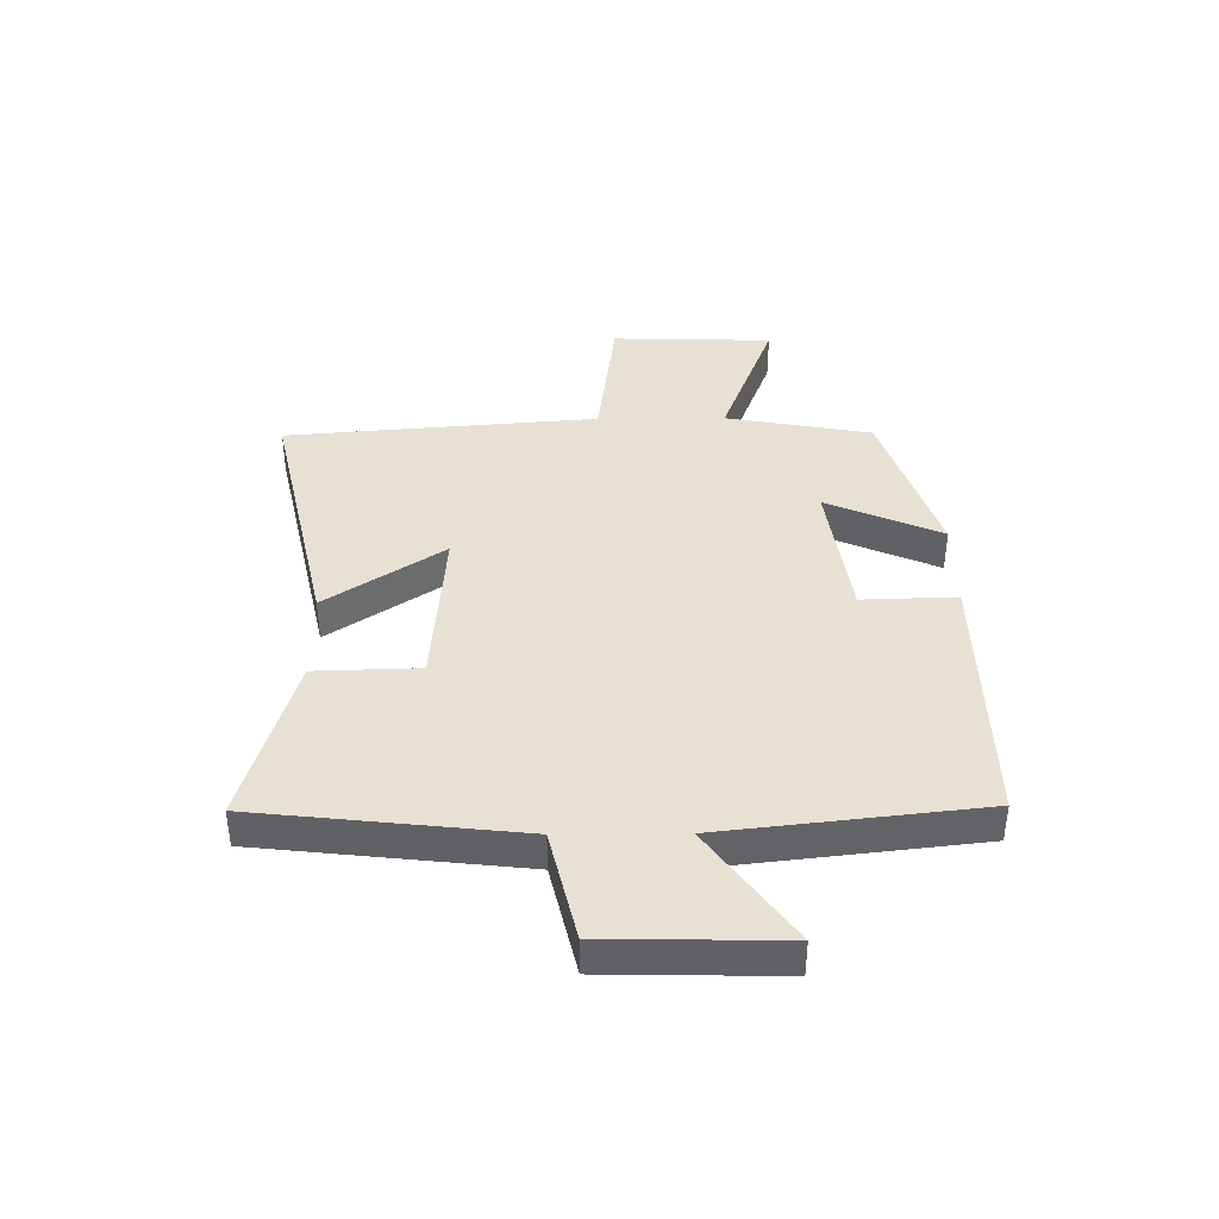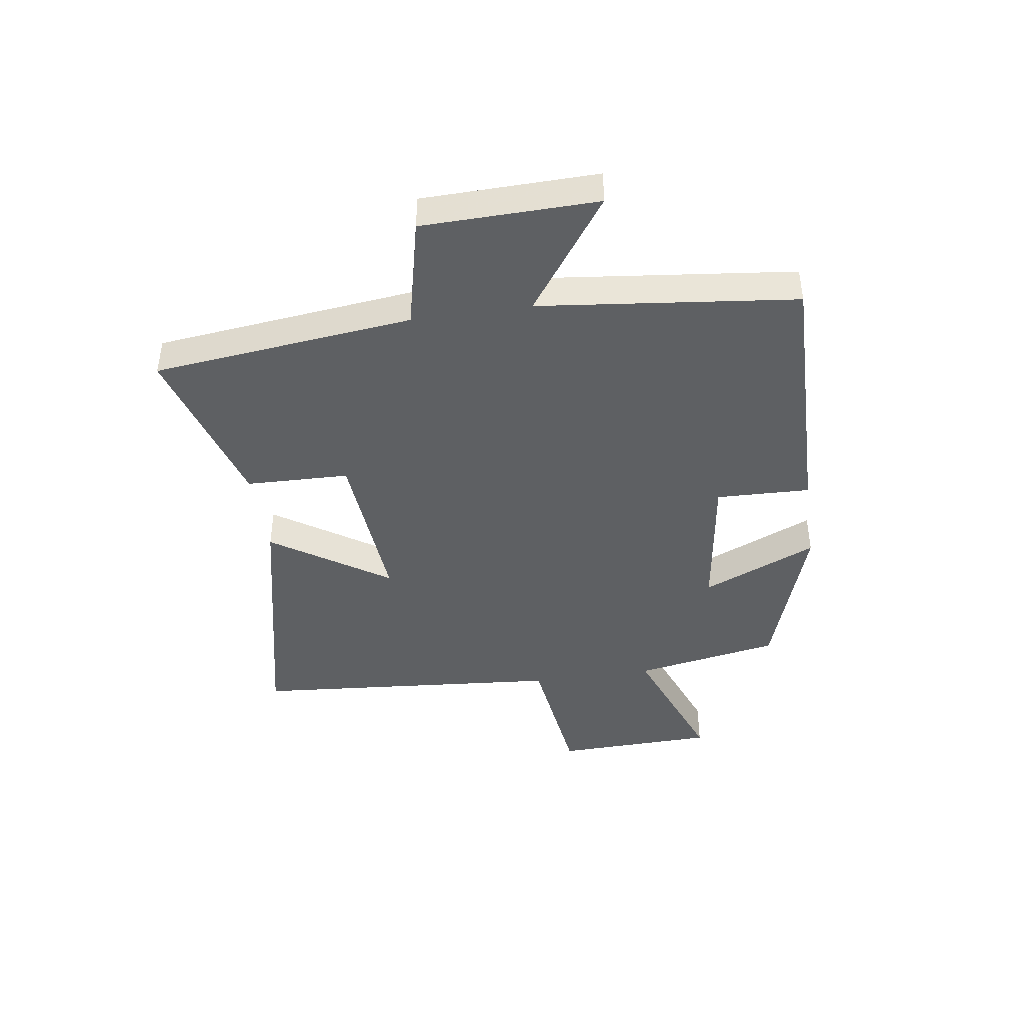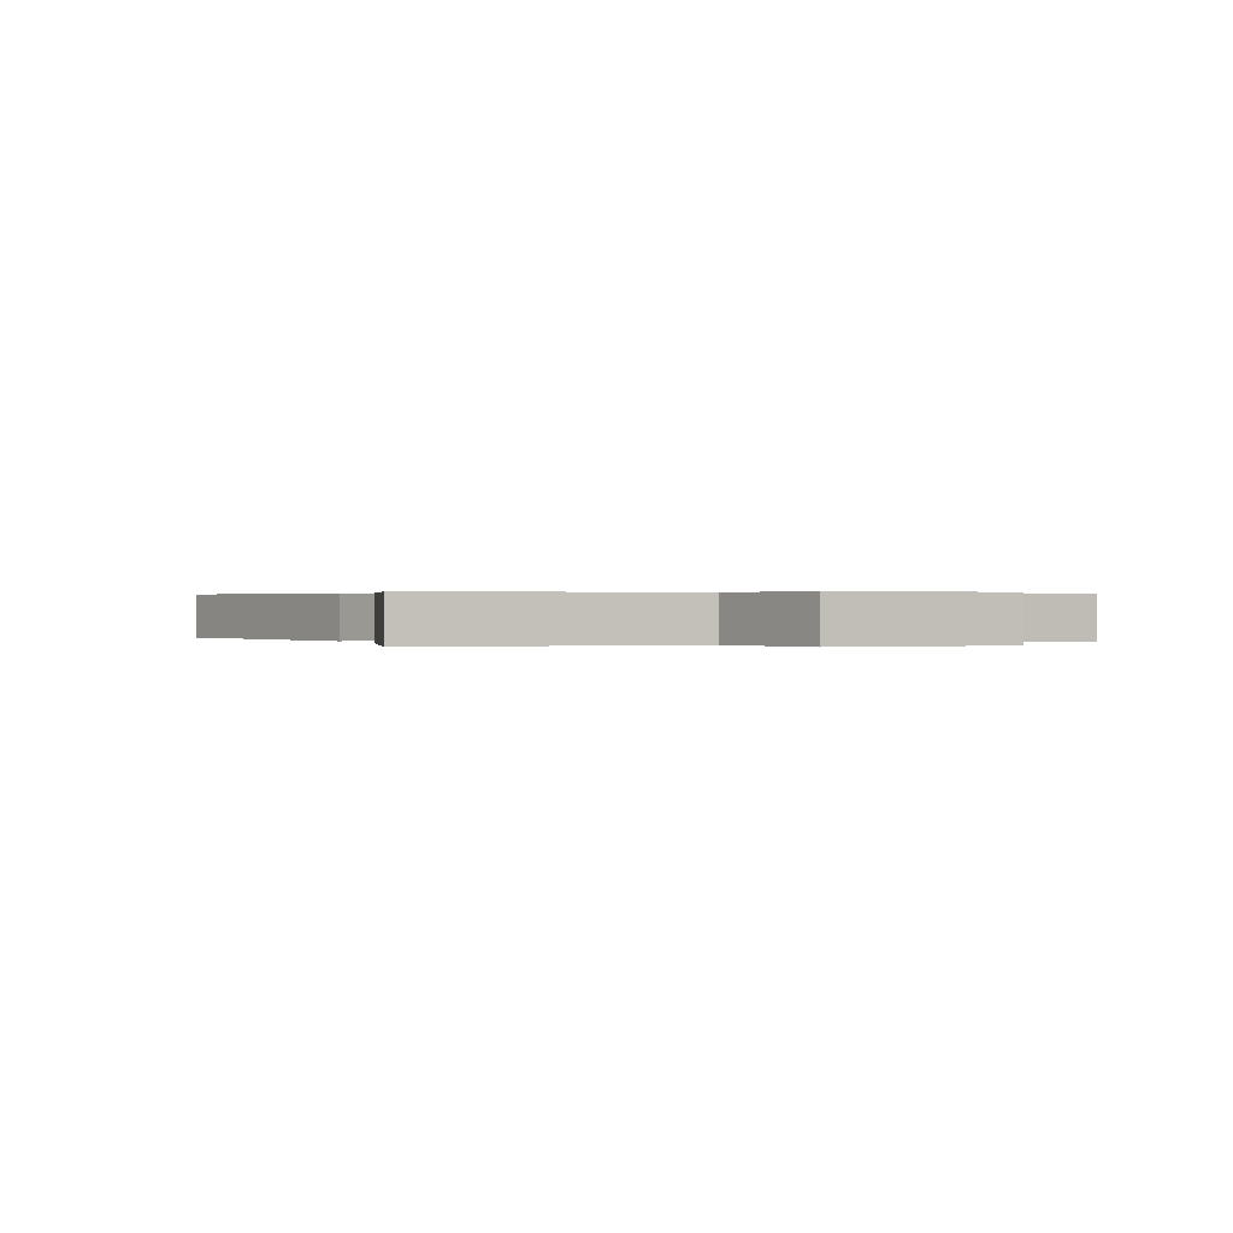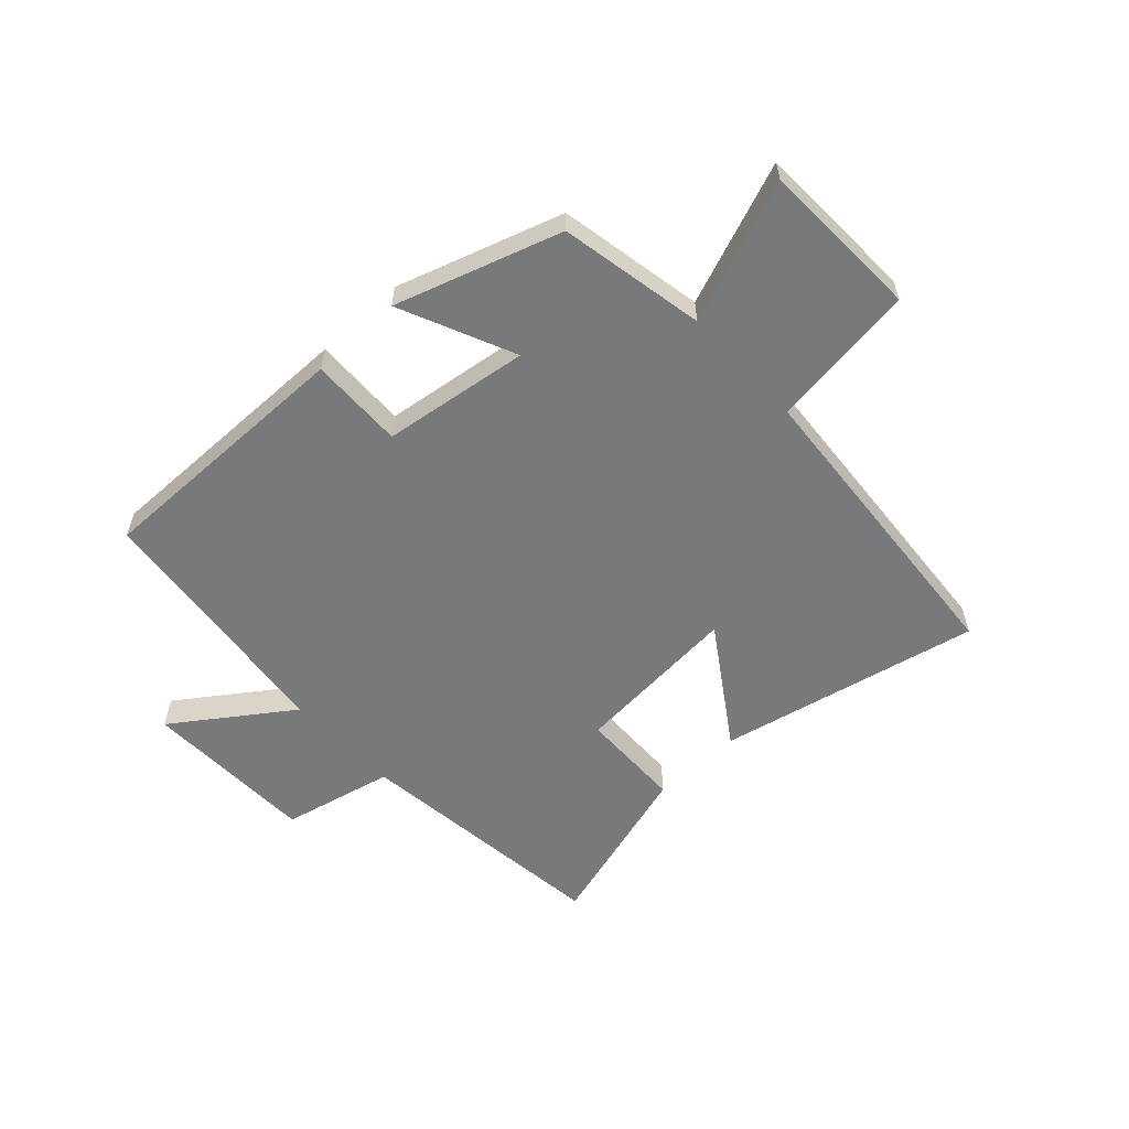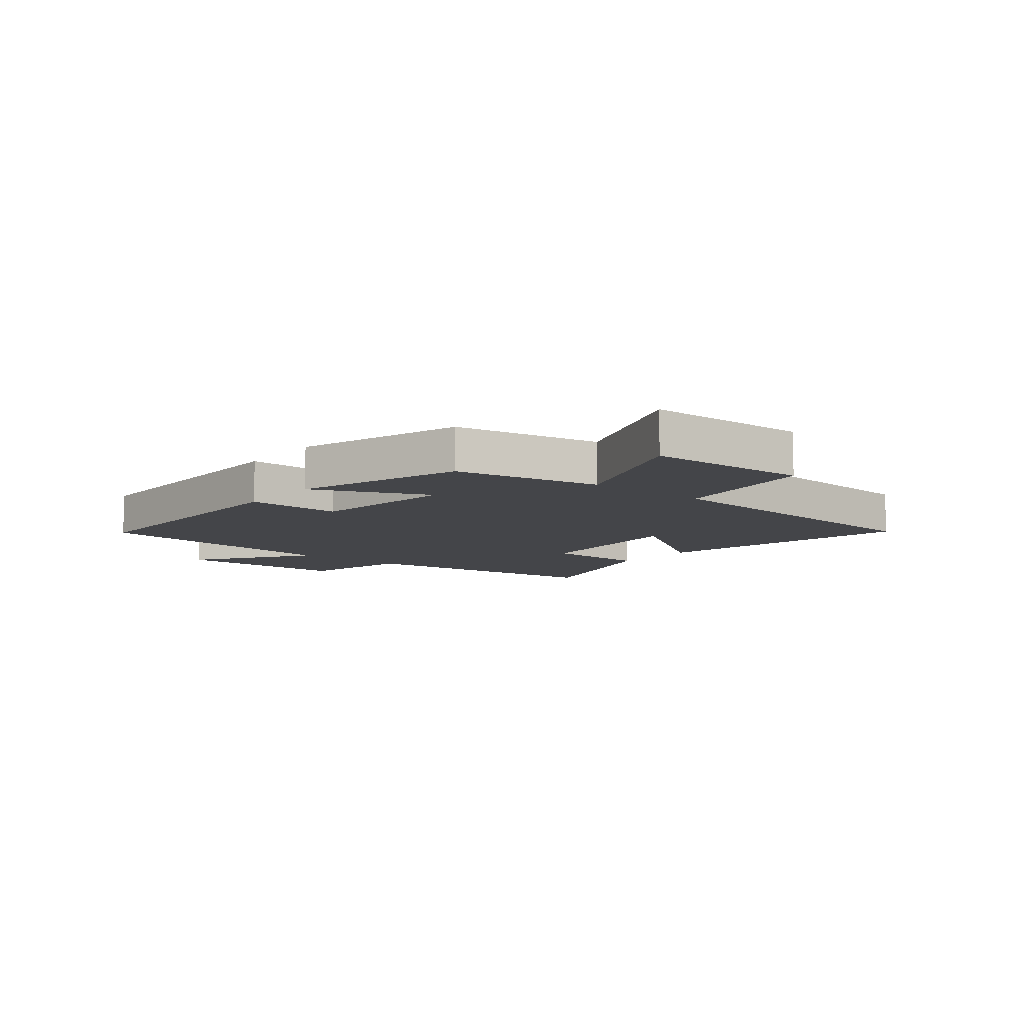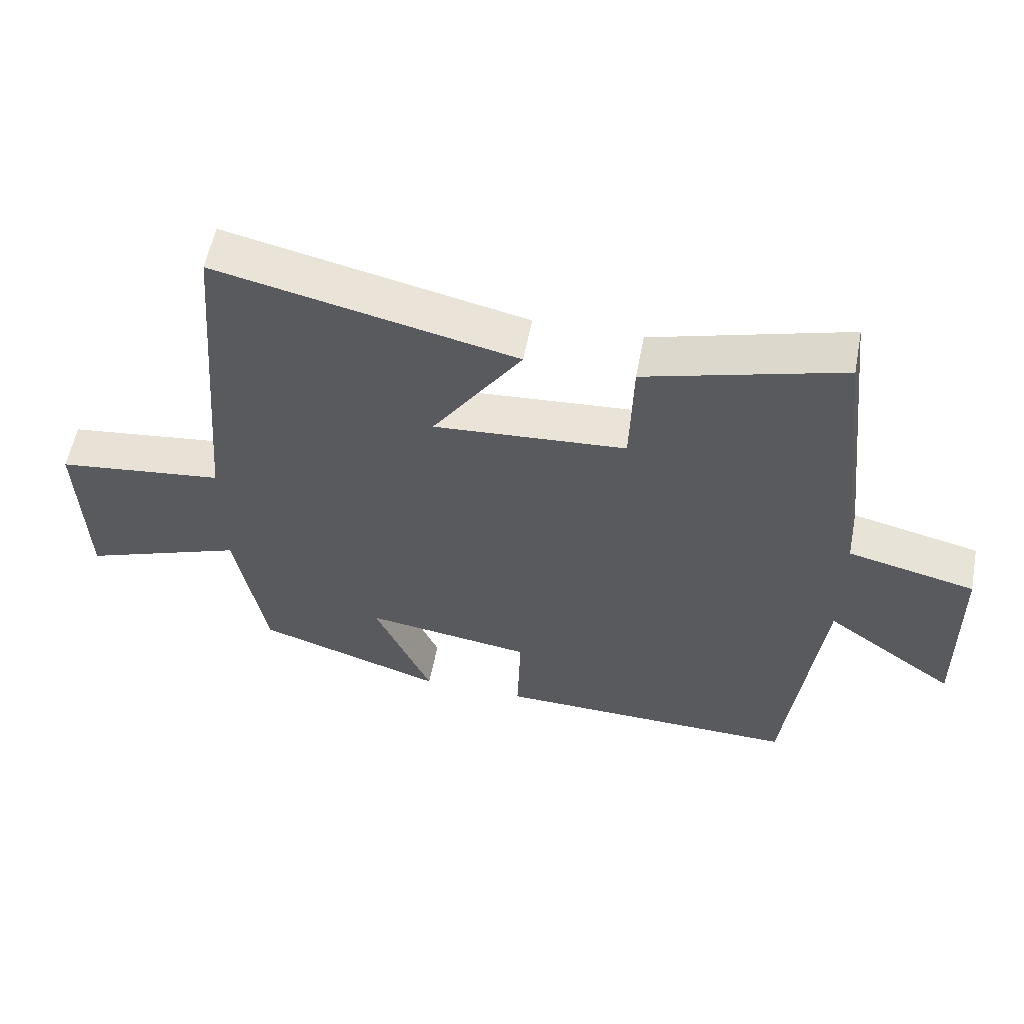
<metadata>
{"format":"obj","ext":"obj","renderer":"f3d","projection":"perspective","resolution":1024,"background":"white","views":[{"elev":39.6,"azim":89.5,"up":"+Y"},{"elev":-42.6,"azim":98.5,"up":"+Y"},{"elev":0.3,"azim":65.6,"up":"+Y"},{"elev":-57.7,"azim":-136.9,"up":"+Y"},{"elev":-9.1,"azim":-128.6,"up":"+Y"},{"elev":57.2,"azim":10.8,"up":"+Z"}]}
</metadata>
<code>
v 0.45 0.07 0.585
v 0.5 0.07 0.137
v 0.692 0.07 0.092
v 0.698 0.07 -0.208
v 0.5 0.07 -0.067
v 0.449 0.07 -0.508
v -0.011 0.07 -0.5
v -0.006 0.07 -0.338
v -0.258 0.07 -0.302
v -0.171 0.07 -0.5
v -0.454 0.07 -0.407
v -0.5 0.07 -0.156
v -0.745 0.07 -0.248
v -0.753 0.07 0.03
v -0.5 0.07 0.062
v -0.455 0.07 0.6
v -0.005 0.07 0.5
v -0.14 0.07 0.3
v 0.15 0.07 0.322
v 0.155 0.07 0.5
v 0.45 0 0.585
v 0.5 0 0.137
v 0.692 0 0.092
v 0.698 0 -0.208
v 0.5 0 -0.067
v 0.449 0 -0.508
v -0.011 0 -0.5
v -0.006 0 -0.338
v -0.258 0 -0.302
v -0.171 0 -0.5
v -0.454 0 -0.407
v -0.5 0 -0.156
v -0.745 0 -0.248
v -0.753 0 0.03
v -0.5 0 0.062
v -0.455 0 0.6
v -0.005 0 0.5
v -0.14 0 0.3
v 0.15 0 0.322
v 0.155 0 0.5
f 19 20 1 2
f 18 19 2
f 15 16 17 18
f 15 18 2
f 12 13 14 15
f 9 10 11 12
f 8 9 12 15
f 5 6 7 8
f 5 8 15 2
f 2 3 4 5
f 22 21 40 39
f 22 39 38
f 38 37 36 35
f 22 38 35
f 35 34 33 32
f 32 31 30 29
f 35 32 29 28
f 28 27 26 25
f 22 35 28 25
f 25 24 23 22
f 1 21 22 2
f 2 22 23 3
f 3 23 24 4
f 4 24 25 5
f 5 25 26 6
f 6 26 27 7
f 7 27 28 8
f 8 28 29 9
f 9 29 30 10
f 10 30 31 11
f 11 31 32 12
f 12 32 33 13
f 13 33 34 14
f 14 34 35 15
f 15 35 36 16
f 16 36 37 17
f 17 37 38 18
f 18 38 39 19
f 19 39 40 20
f 20 40 21 1

</code>
